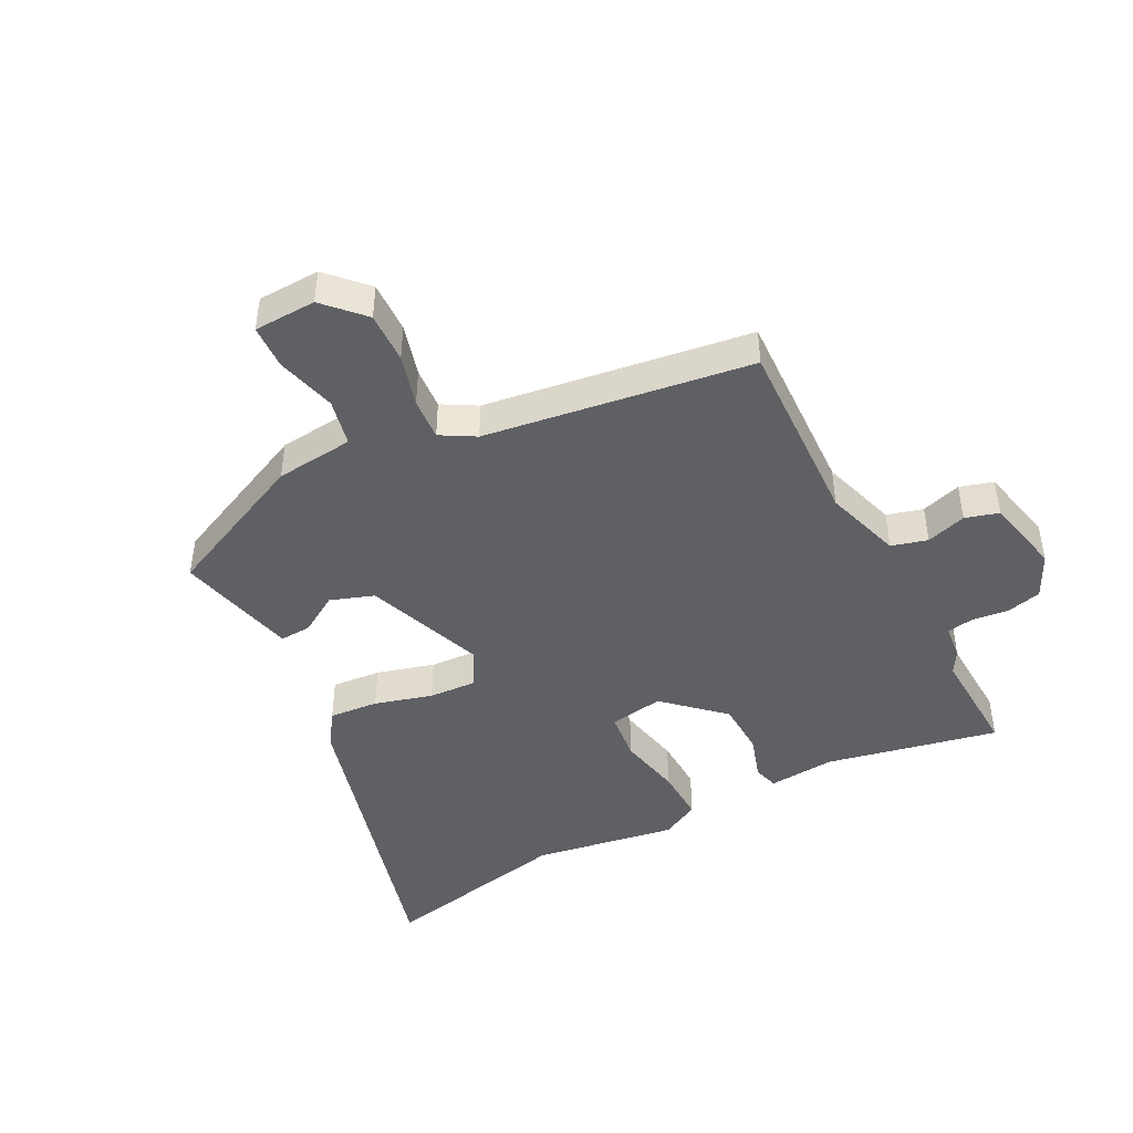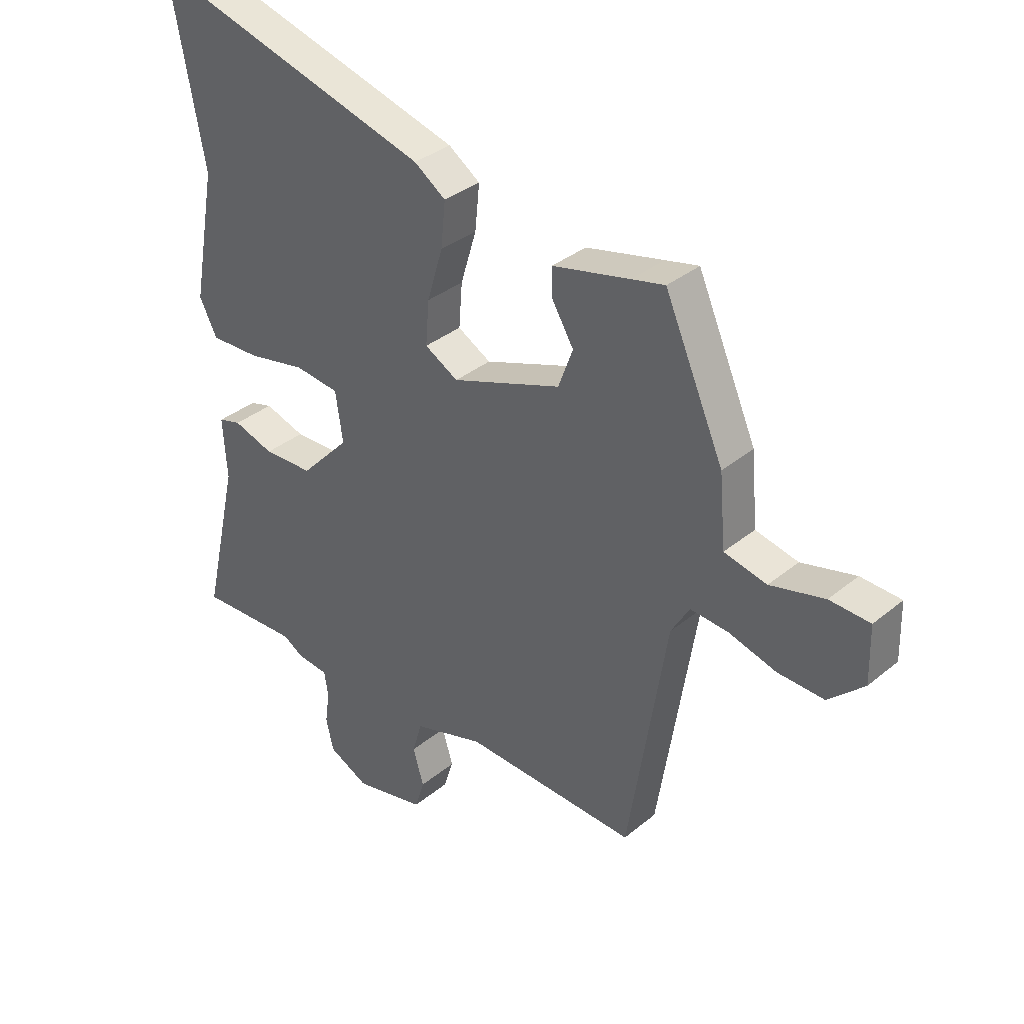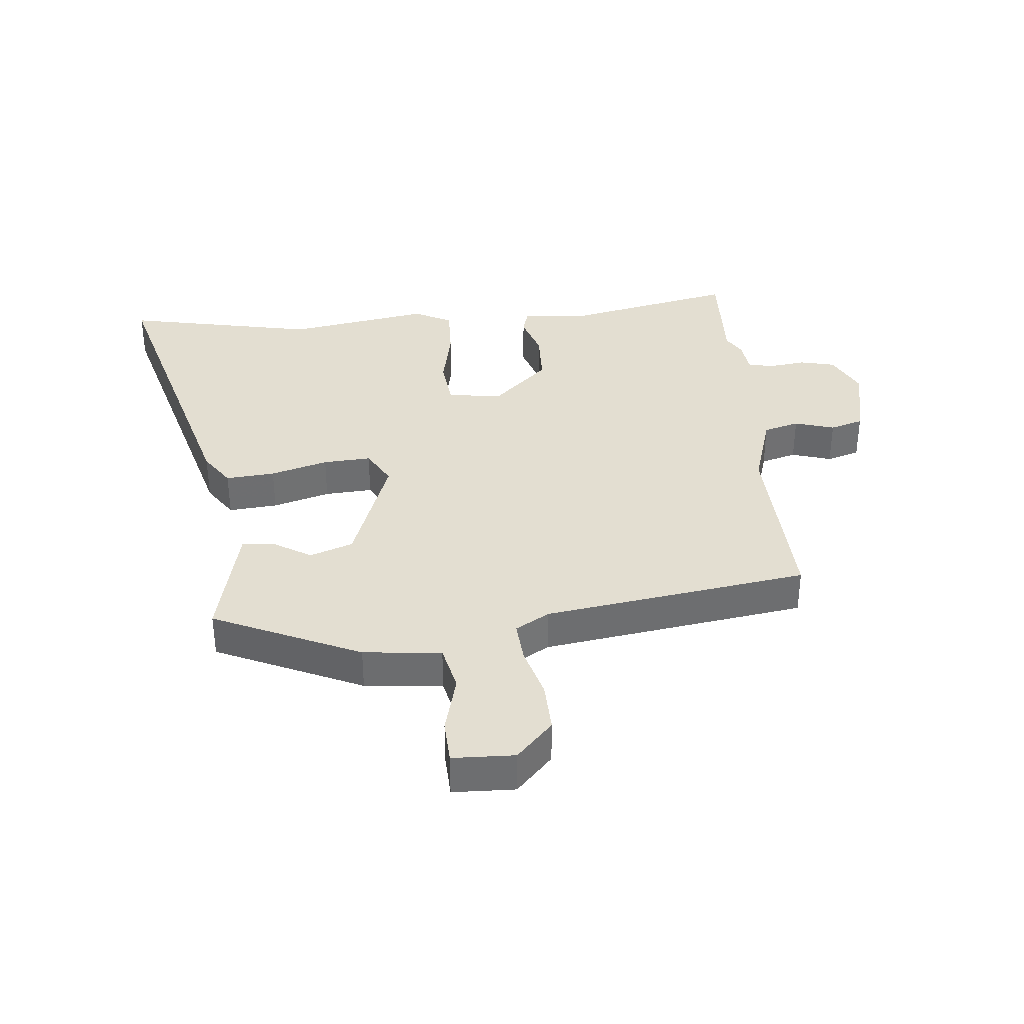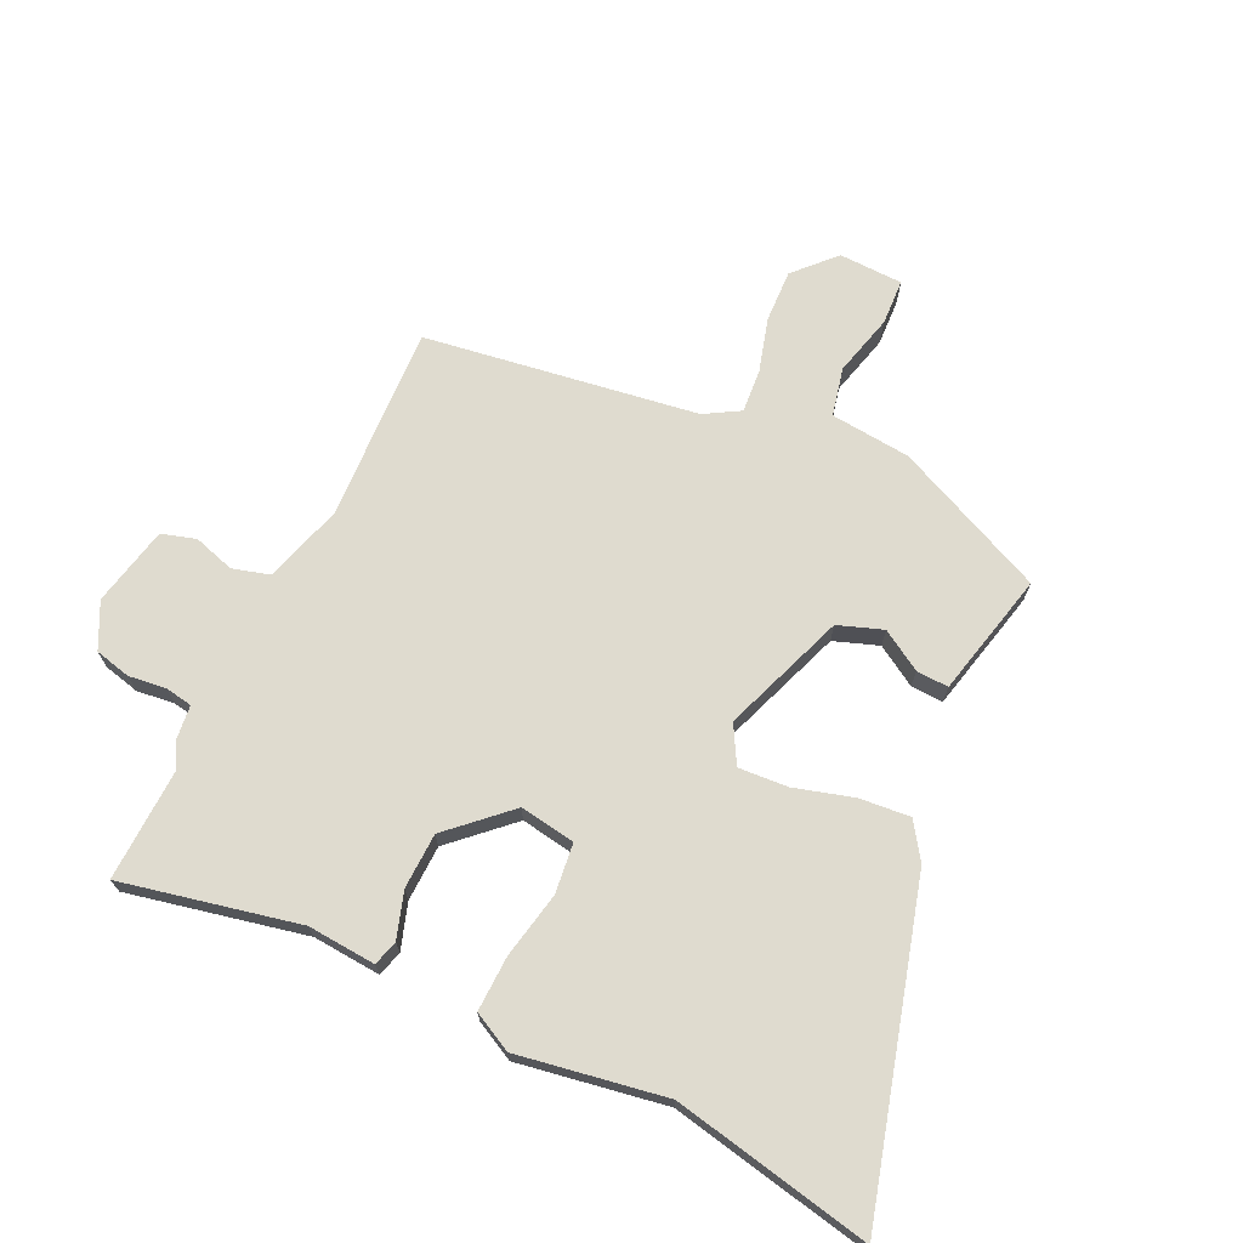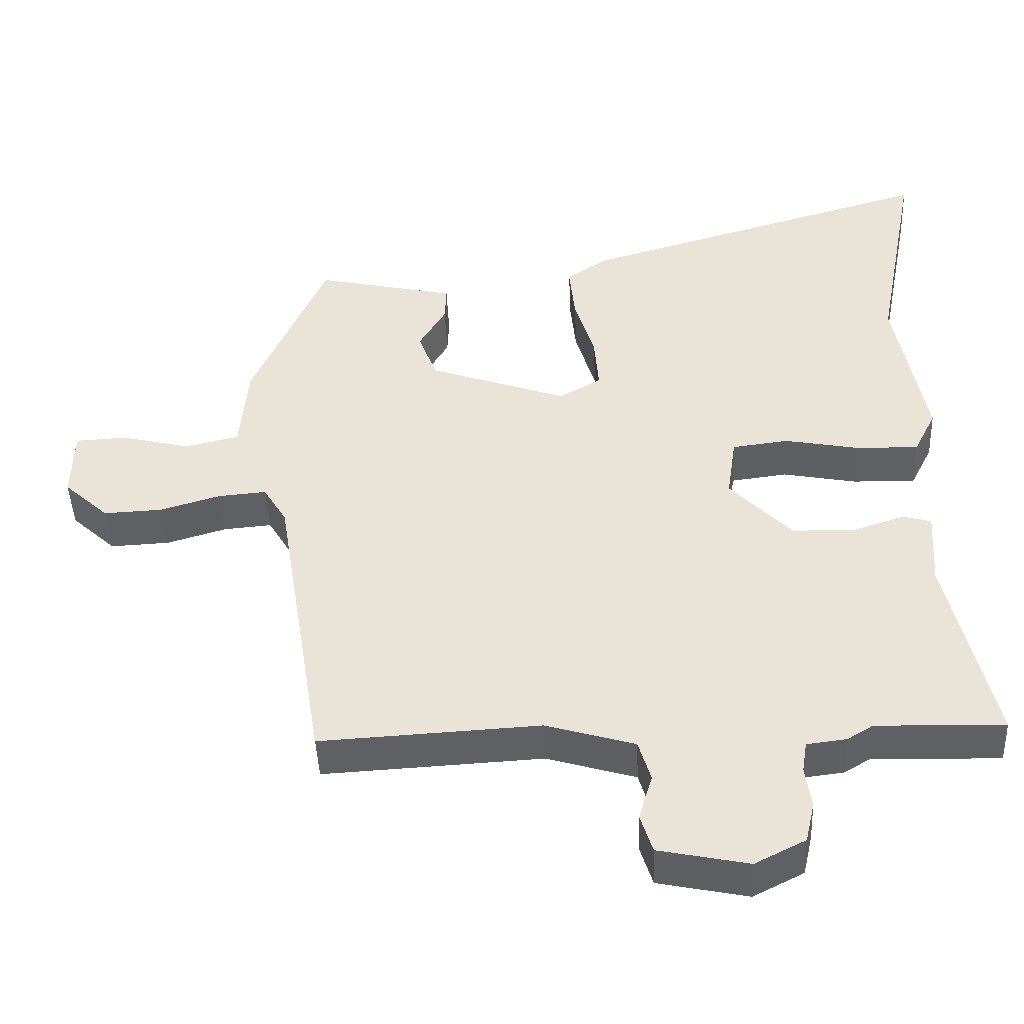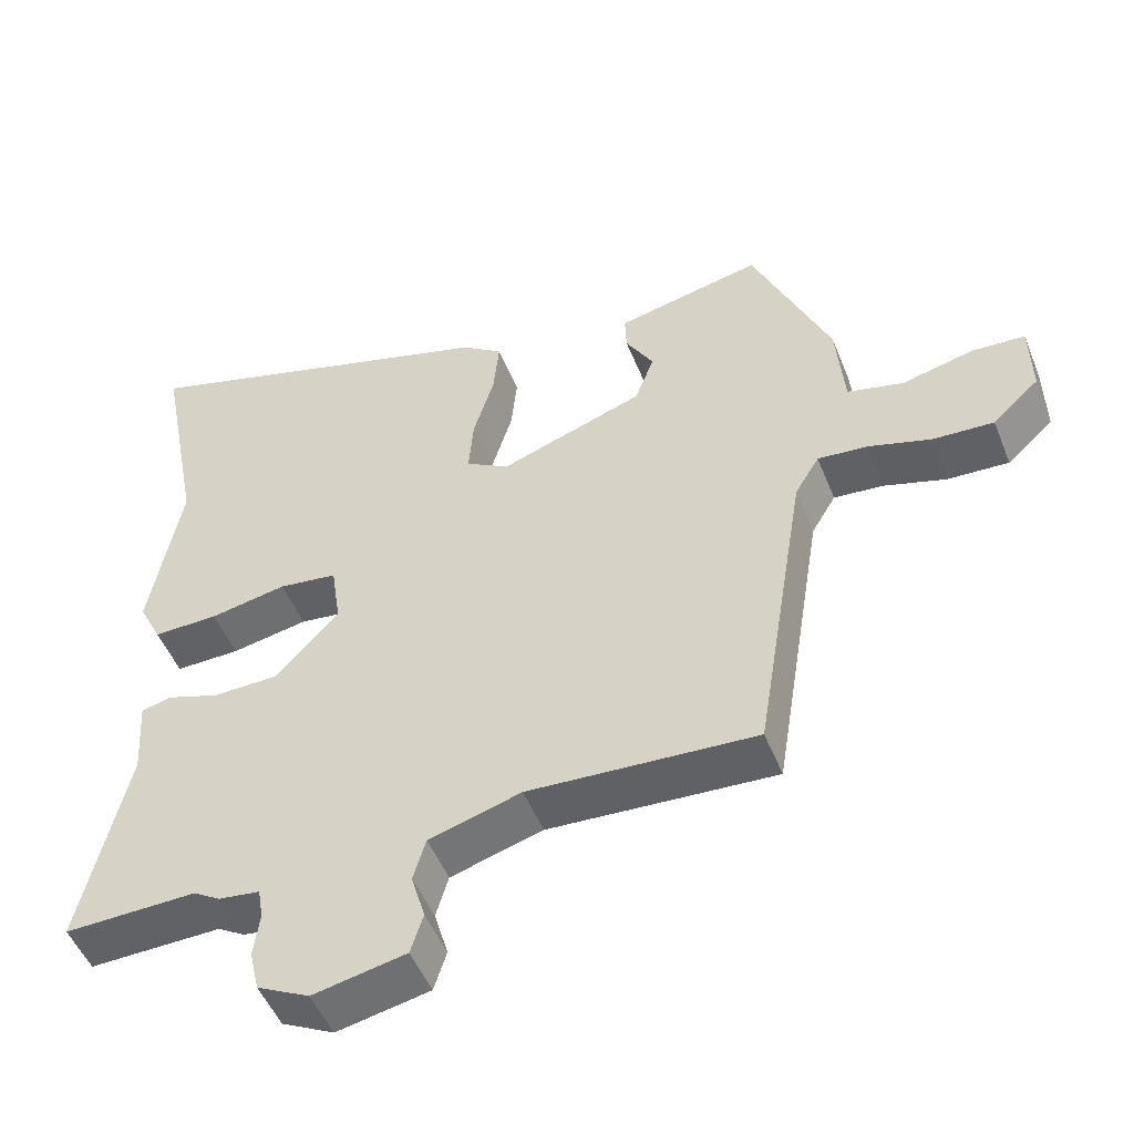
<metadata>
{"format":"obj","ext":"obj","renderer":"f3d","projection":"perspective","resolution":1024,"background":"white","views":[{"elev":-45.0,"azim":118.4,"up":"+Y"},{"elev":34.4,"azim":42.2,"up":"+Z"},{"elev":36.1,"azim":85.4,"up":"+Y"},{"elev":70.4,"azim":-64.0,"up":"+Y"},{"elev":-45.1,"azim":-177.6,"up":"+Z"},{"elev":-50.0,"azim":21.4,"up":"+Z"}]}
</metadata>
<code>
v -0.359 0.07 -0.496
v -0.538 0.07 -0.501
v -0.475 0.07 -0.223
v -0.482 0.07 -0.115
v -0.442 0.07 -0.104
v -0.37 0.07 -0.128
v -0.282 0.07 -0.126
v -0.195 0.07 -0.035
v -0.208 0.07 0.053
v -0.287 0.07 0.063
v -0.391 0.07 0.043
v -0.479 0.07 0.041
v -0.51 0.07 0.103
v -0.468 0.07 0.335
v -0.528 0.07 0.649
v -0.024 0.07 0.502
v 0.032 0.07 0.463
v 0.024 0.07 0.383
v -0.004 0.07 0.29
v -0.01 0.07 0.212
v 0.049 0.07 0.178
v 0.244 0.07 0.247
v 0.27 0.07 0.317
v 0.232 0.07 0.381
v 0.23 0.07 0.432
v 0.368 0.07 0.463
v 0.427 0.07 0.476
v 0.532 0.07 0.236
v 0.543 0.07 0.109
v 0.619 0.07 0.091
v 0.716 0.07 0.115
v 0.788 0.07 0.111
v 0.79 0.07 0.01
v 0.727 0.07 -0.048
v 0.644 0.07 -0.044
v 0.56 0.07 -0.019
v 0.492 0.07 -0.013
v 0.459 0.07 -0.068
v 0.39 0.07 -0.497
v 0.082 0.07 -0.48
v -0.043 0.07 -0.517
v -0.06 0.07 -0.575
v -0.041 0.07 -0.64
v -0.058 0.07 -0.694
v -0.184 0.07 -0.72
v -0.255 0.07 -0.684
v -0.268 0.07 -0.627
v -0.26 0.07 -0.568
v -0.267 0.07 -0.525
v -0.323 0.07 -0.518
v -0.359 0 -0.496
v -0.538 0 -0.501
v -0.475 0 -0.223
v -0.482 0 -0.115
v -0.442 0 -0.104
v -0.37 0 -0.128
v -0.282 0 -0.126
v -0.195 0 -0.035
v -0.208 0 0.053
v -0.287 0 0.063
v -0.391 0 0.043
v -0.479 0 0.041
v -0.51 0 0.103
v -0.468 0 0.335
v -0.528 0 0.649
v -0.024 0 0.502
v 0.032 0 0.463
v 0.024 0 0.383
v -0.004 0 0.29
v -0.01 0 0.212
v 0.049 0 0.178
v 0.244 0 0.247
v 0.27 0 0.317
v 0.232 0 0.381
v 0.23 0 0.432
v 0.368 0 0.463
v 0.427 0 0.476
v 0.532 0 0.236
v 0.543 0 0.109
v 0.619 0 0.091
v 0.716 0 0.115
v 0.788 0 0.111
v 0.79 0 0.01
v 0.727 0 -0.048
v 0.644 0 -0.044
v 0.56 0 -0.019
v 0.492 0 -0.013
v 0.459 0 -0.068
v 0.39 0 -0.497
v 0.082 0 -0.48
v -0.043 0 -0.517
v -0.06 0 -0.575
v -0.041 0 -0.64
v -0.058 0 -0.694
v -0.184 0 -0.72
v -0.255 0 -0.684
v -0.268 0 -0.627
v -0.26 0 -0.568
v -0.267 0 -0.525
v -0.323 0 -0.518
f 49 50 1
f 45 46 47 48
f 45 48 49
f 42 43 44 45
f 41 42 45 49
f 40 41 49 1
f 38 39 40
f 37 38 40 1
f 33 34 35 36
f 33 36 37
f 30 31 32 33
f 29 30 33 37
f 23 24 25 26
f 22 23 26 27
f 16 17 18 19
f 14 15 16 19
f 14 19 20
f 13 14 20 21
f 10 11 12 13
f 9 10 13 21
f 3 4 5 6
f 3 6 7
f 2 3 7
f 1 2 7 8
f 29 37 1 8
f 22 27 28 29
f 21 22 29
f 8 9 21 29
f 51 100 99
f 98 97 96 95
f 99 98 95
f 95 94 93 92
f 99 95 92 91
f 51 99 91 90
f 90 89 88
f 51 90 88 87
f 86 85 84 83
f 87 86 83
f 83 82 81 80
f 87 83 80 79
f 76 75 74 73
f 77 76 73 72
f 69 68 67 66
f 69 66 65 64
f 70 69 64
f 71 70 64 63
f 63 62 61 60
f 71 63 60 59
f 56 55 54 53
f 57 56 53
f 57 53 52
f 58 57 52 51
f 58 51 87 79
f 79 78 77 72
f 79 72 71
f 79 71 59 58
f 1 51 52 2
f 2 52 53 3
f 3 53 54 4
f 4 54 55 5
f 5 55 56 6
f 6 56 57 7
f 7 57 58 8
f 8 58 59 9
f 9 59 60 10
f 10 60 61 11
f 11 61 62 12
f 12 62 63 13
f 13 63 64 14
f 14 64 65 15
f 15 65 66 16
f 16 66 67 17
f 17 67 68 18
f 18 68 69 19
f 19 69 70 20
f 20 70 71 21
f 21 71 72 22
f 22 72 73 23
f 23 73 74 24
f 24 74 75 25
f 25 75 76 26
f 26 76 77 27
f 27 77 78 28
f 28 78 79 29
f 29 79 80 30
f 30 80 81 31
f 31 81 82 32
f 32 82 83 33
f 33 83 84 34
f 34 84 85 35
f 35 85 86 36
f 36 86 87 37
f 37 87 88 38
f 38 88 89 39
f 39 89 90 40
f 40 90 91 41
f 41 91 92 42
f 42 92 93 43
f 43 93 94 44
f 44 94 95 45
f 45 95 96 46
f 46 96 97 47
f 47 97 98 48
f 48 98 99 49
f 49 99 100 50
f 50 100 51 1

</code>
